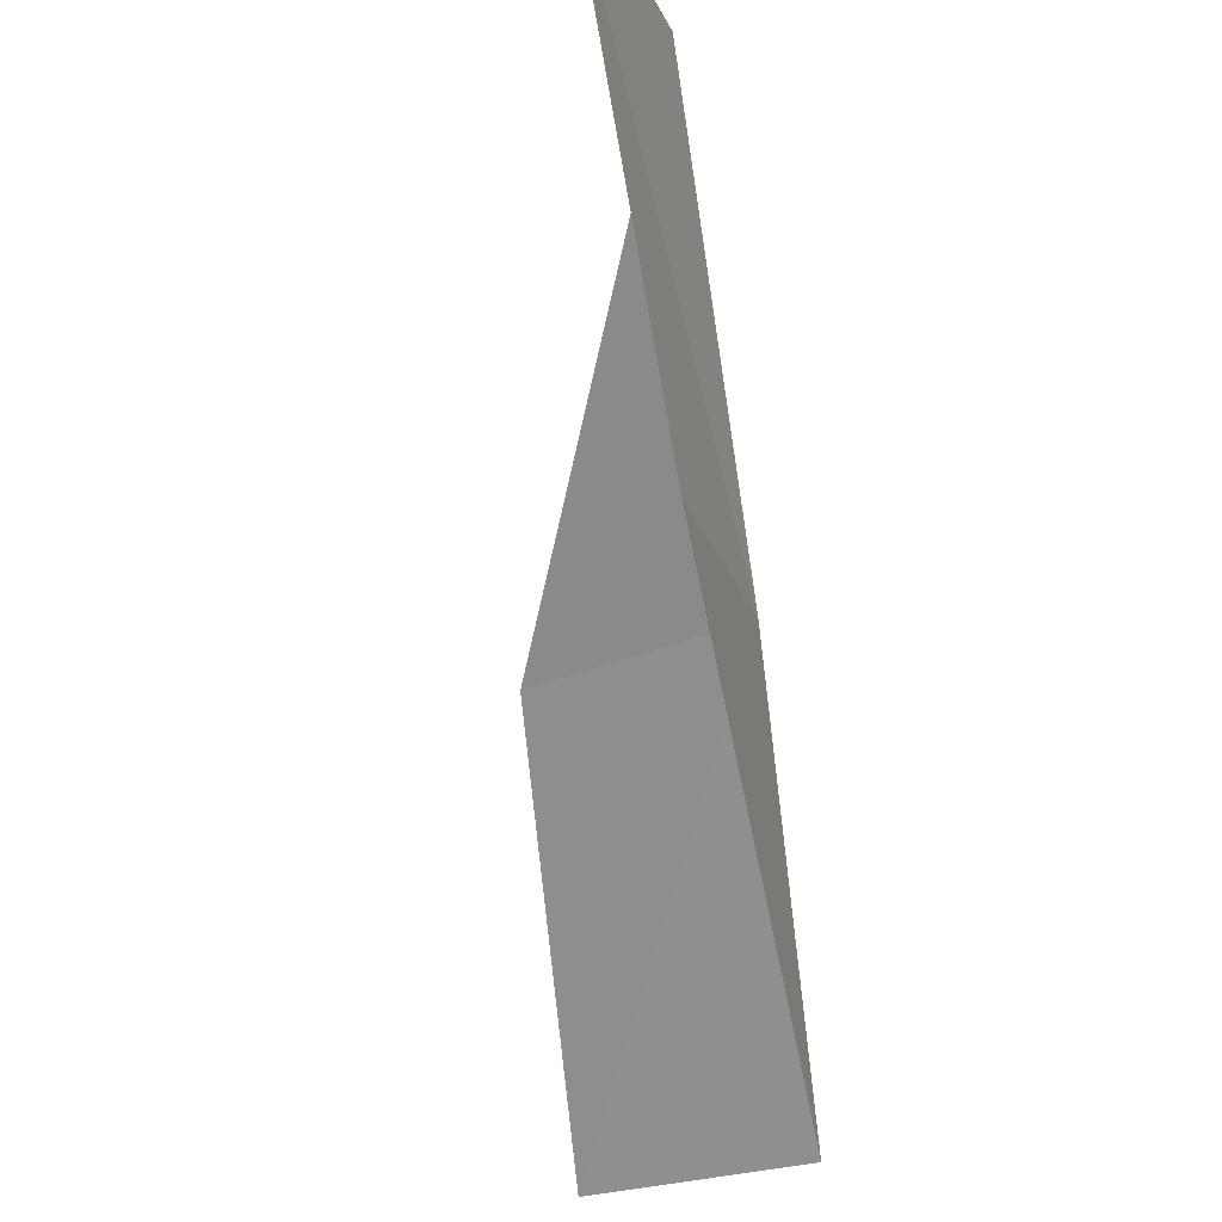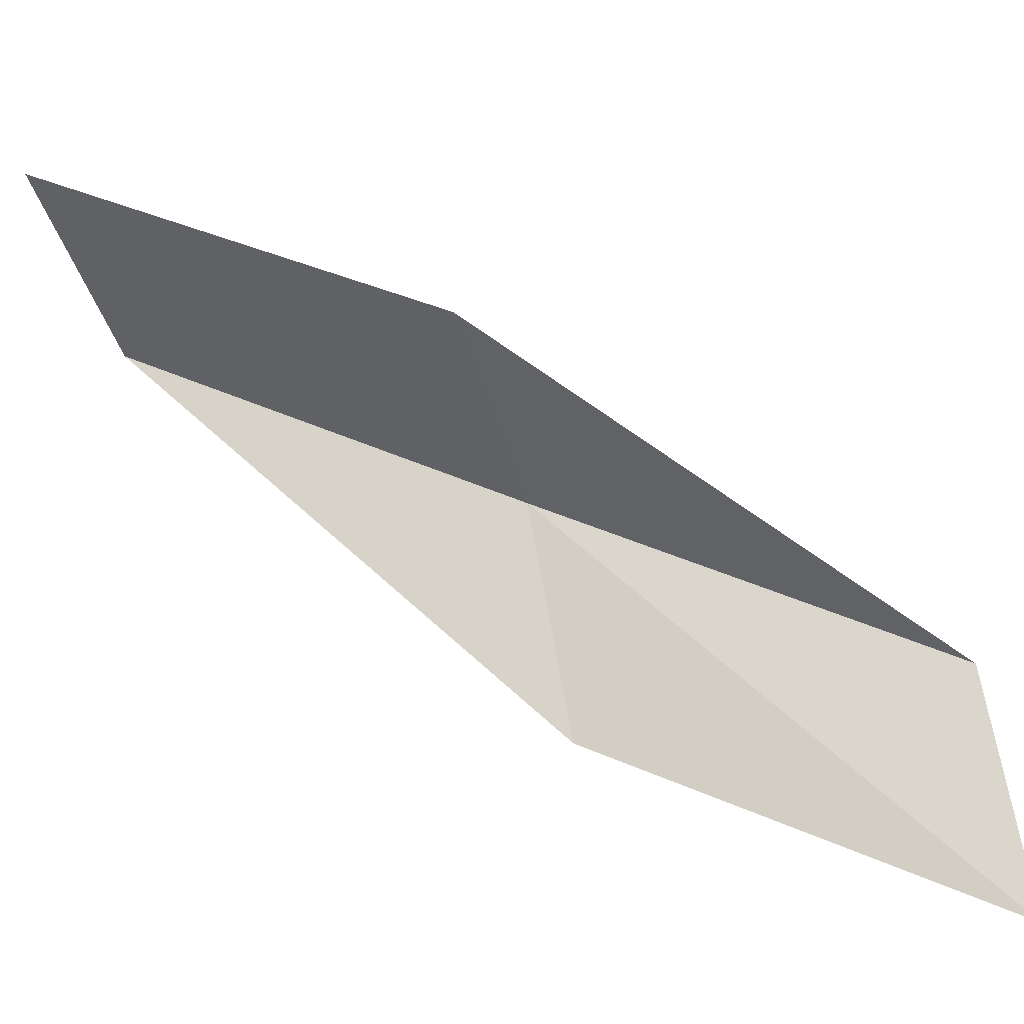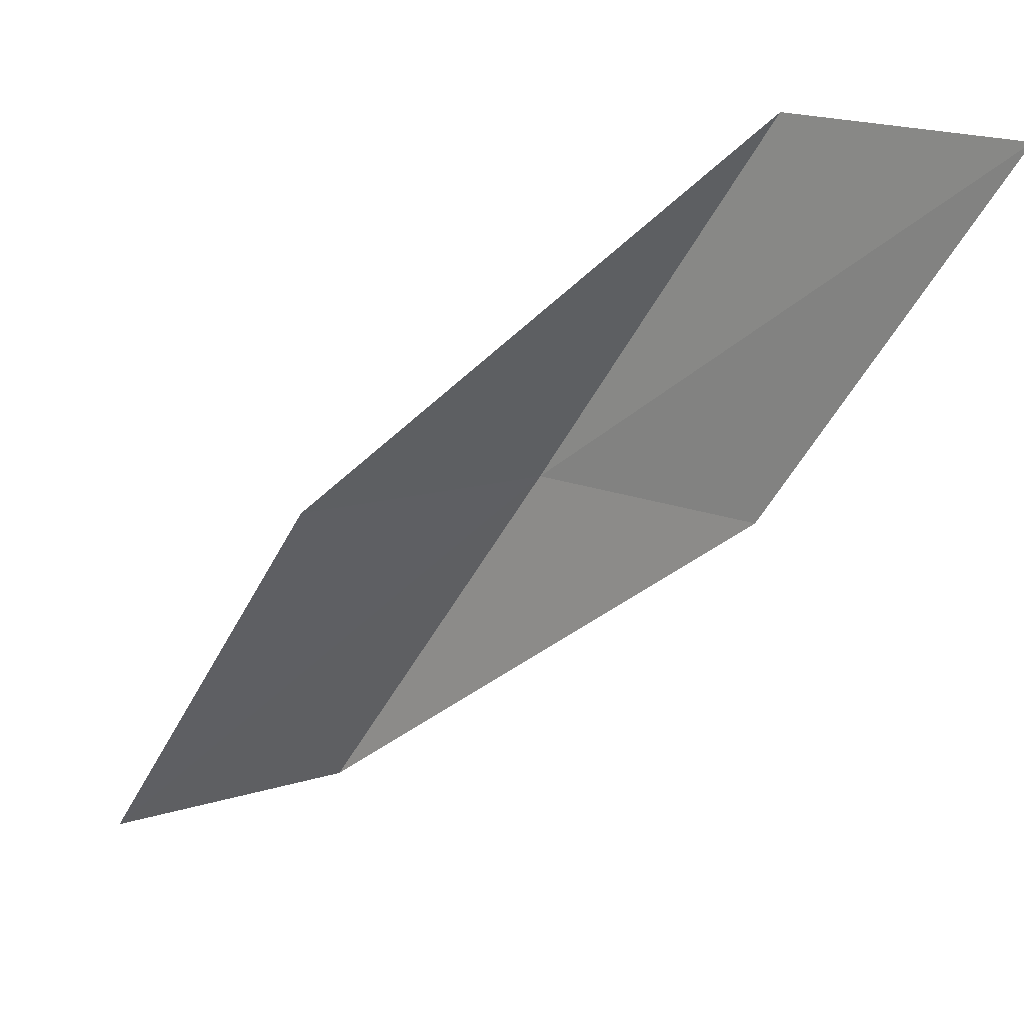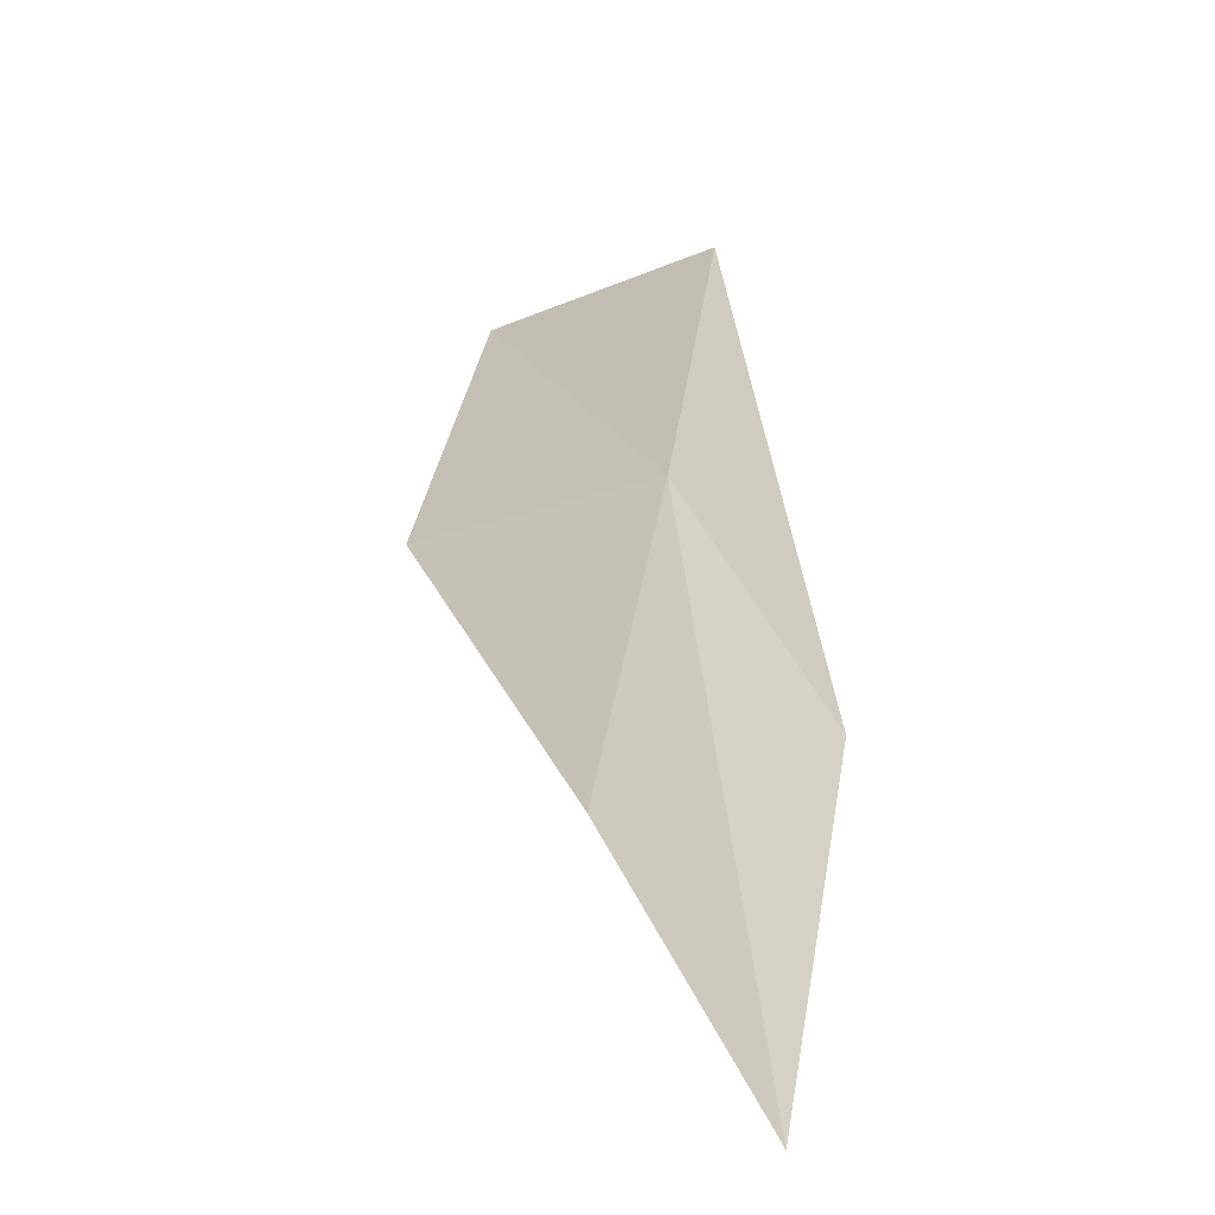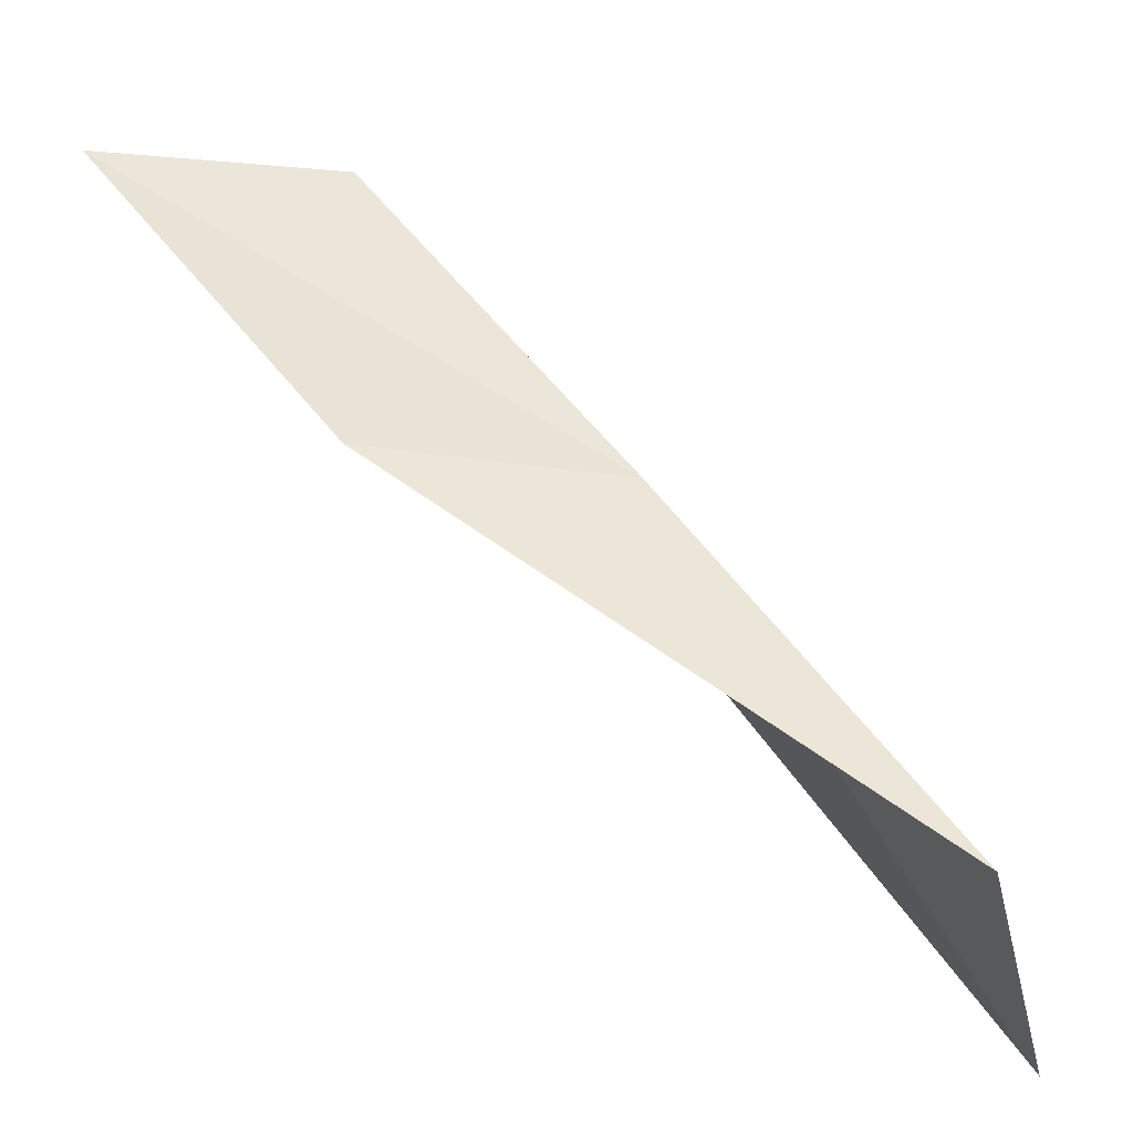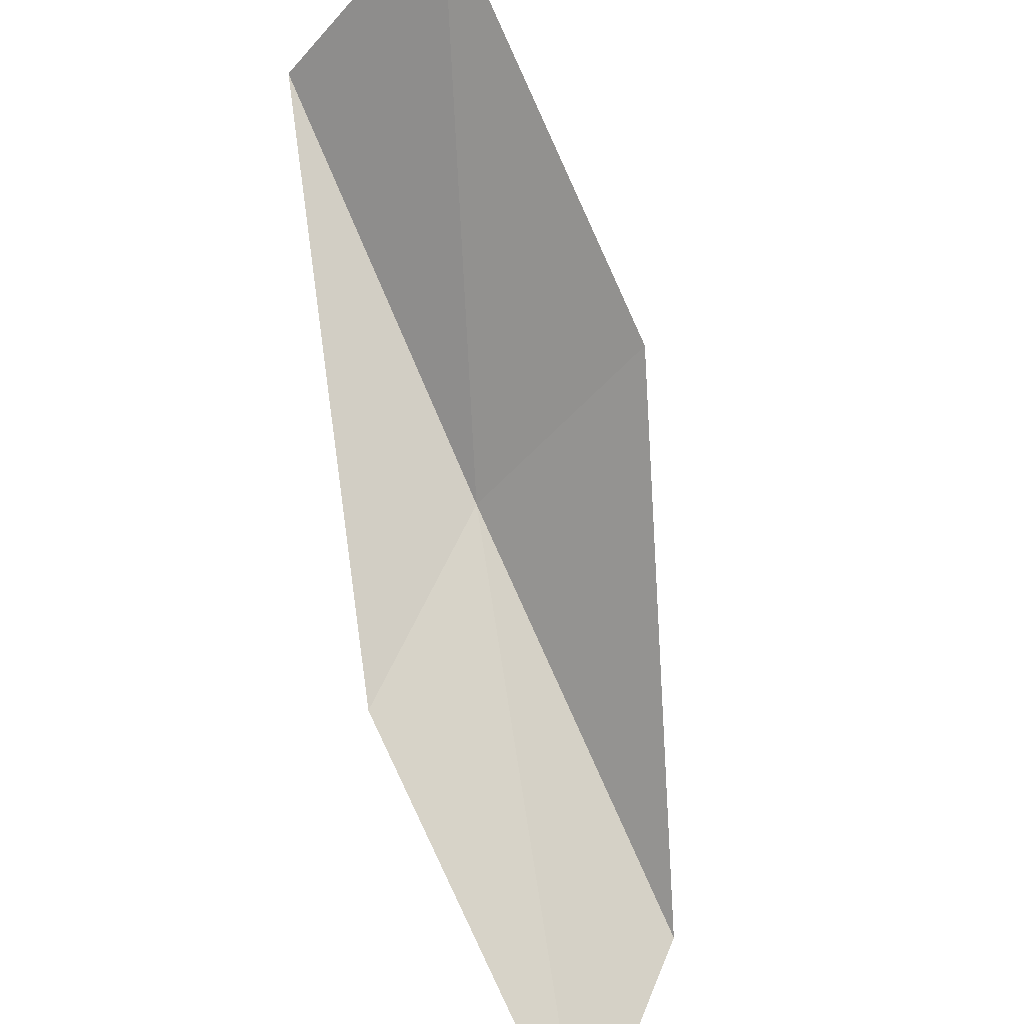
<metadata>
{"format":"obj","ext":"obj","renderer":"f3d","projection":"perspective","resolution":1024,"background":"white","views":[{"elev":-21.6,"azim":54.5,"up":"+Z"},{"elev":-59.1,"azim":-74.0,"up":"+Y"},{"elev":17.9,"azim":-14.0,"up":"+Z"},{"elev":4.5,"azim":31.4,"up":"+Y"},{"elev":-47.1,"azim":120.4,"up":"+Z"},{"elev":-64.3,"azim":-129.4,"up":"+Y"}]}
</metadata>
<code>
v 19.79 16.86 14
v 18.88 17.87 12
v 20.61 15.85 14
v 17.6 17.49 12
v 18.49 16.54 14
v 20.65 15.8 16
v 21.41 14.75 16
f 1 3 2
f 1 2 4
f 1 4 5
f 1 5 6
f 1 6 7
f 1 7 3

</code>
